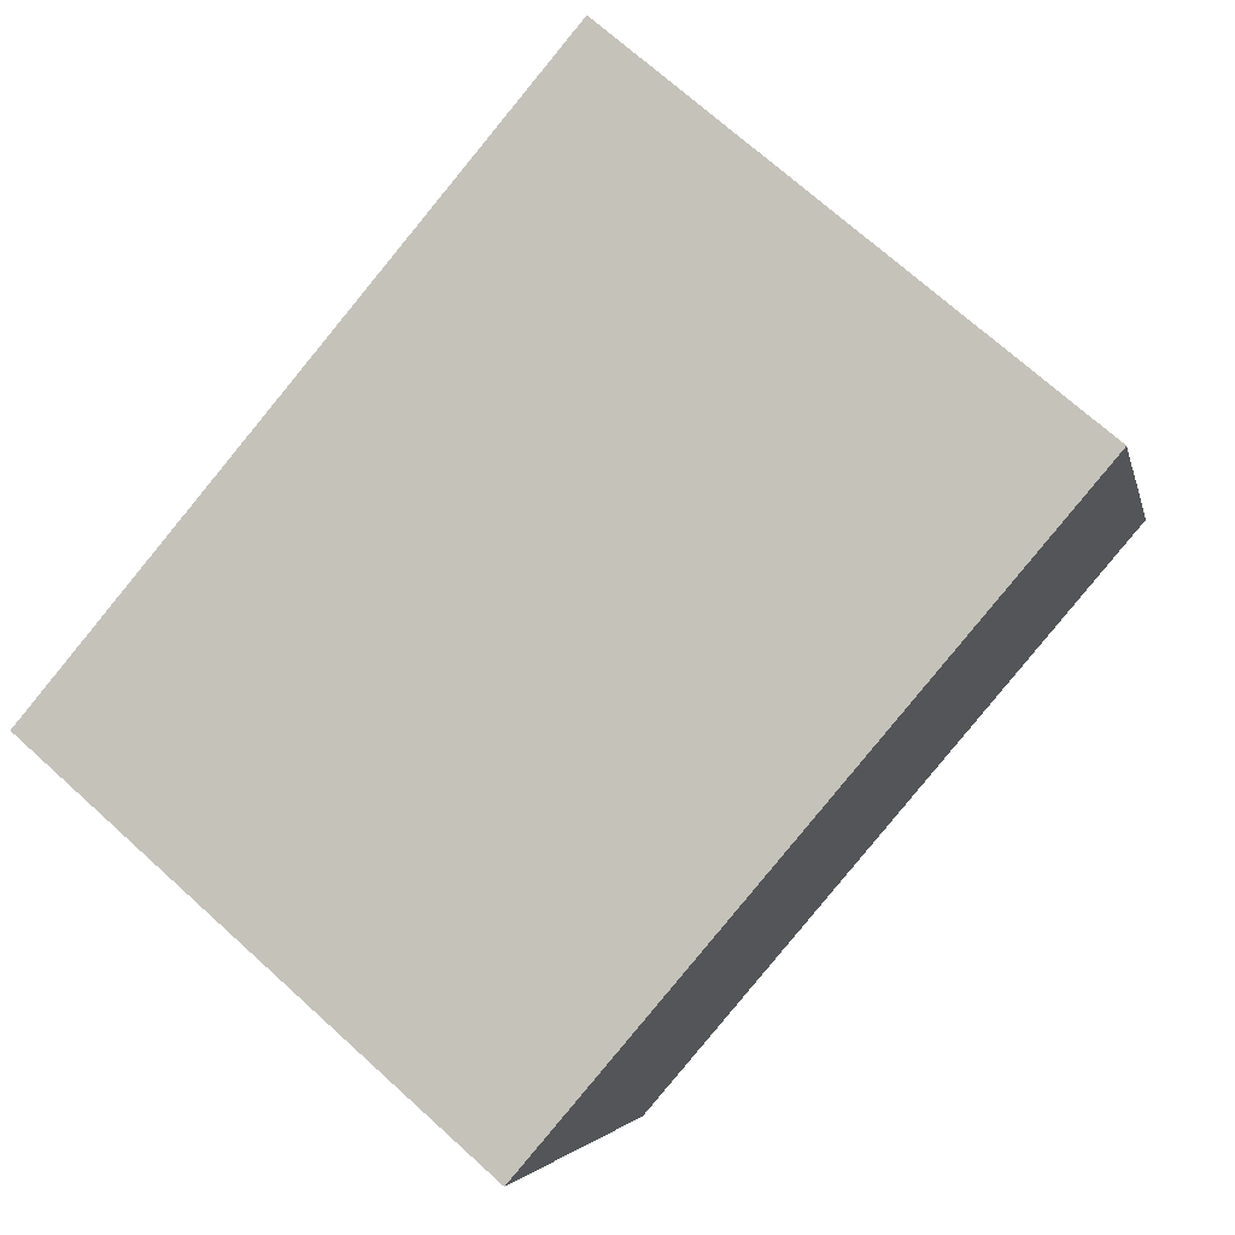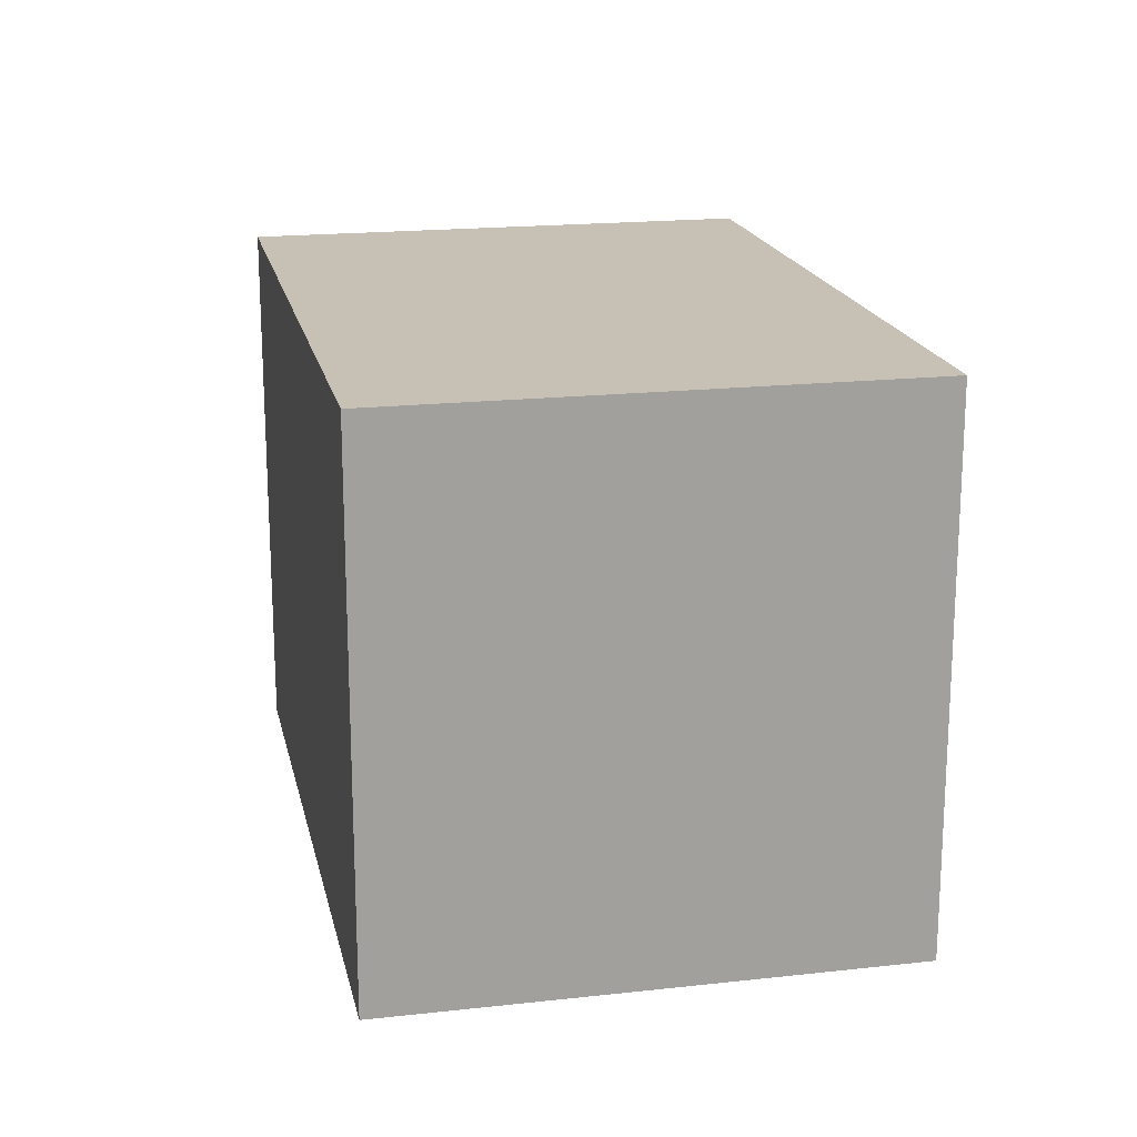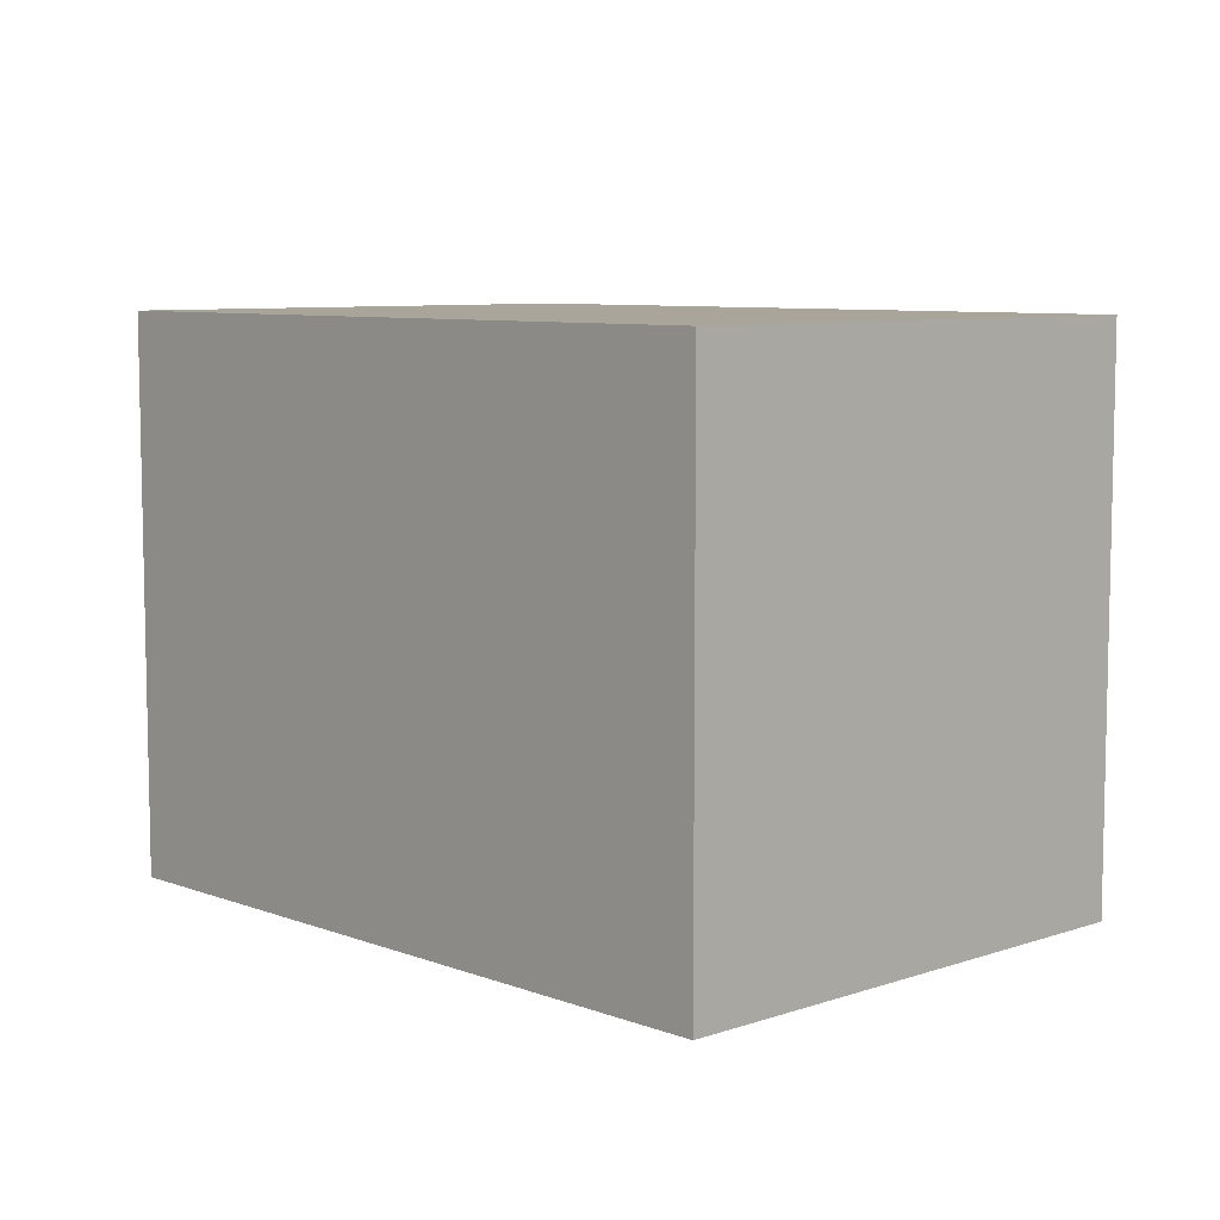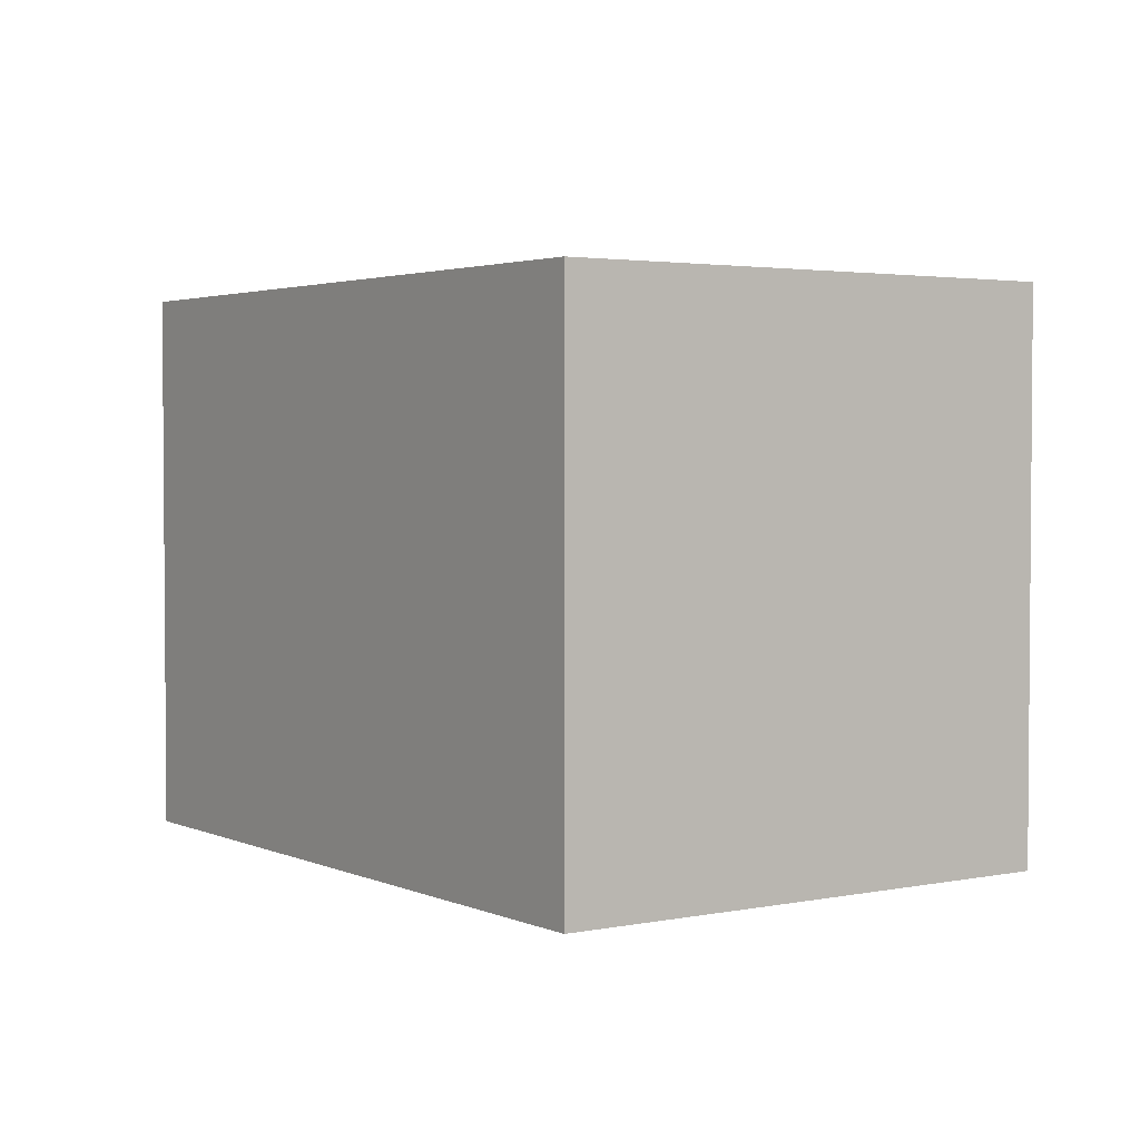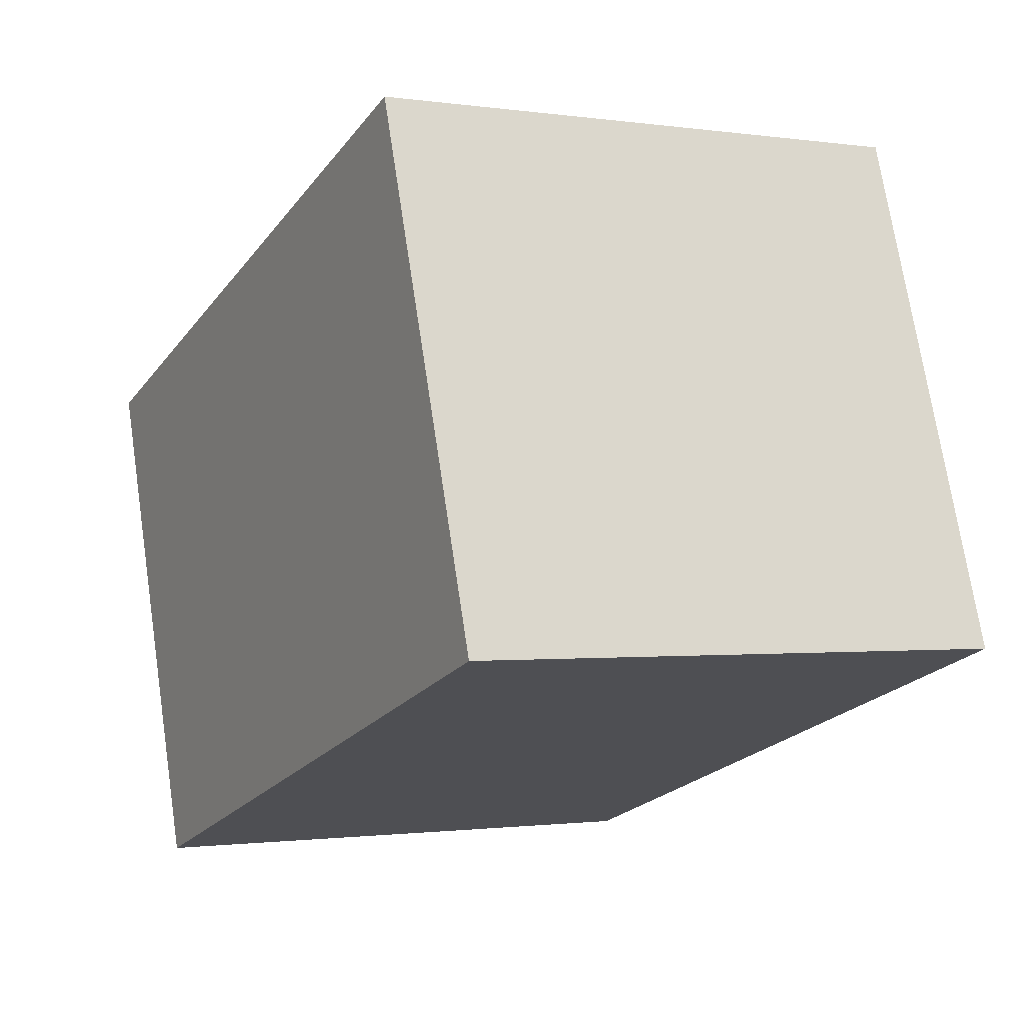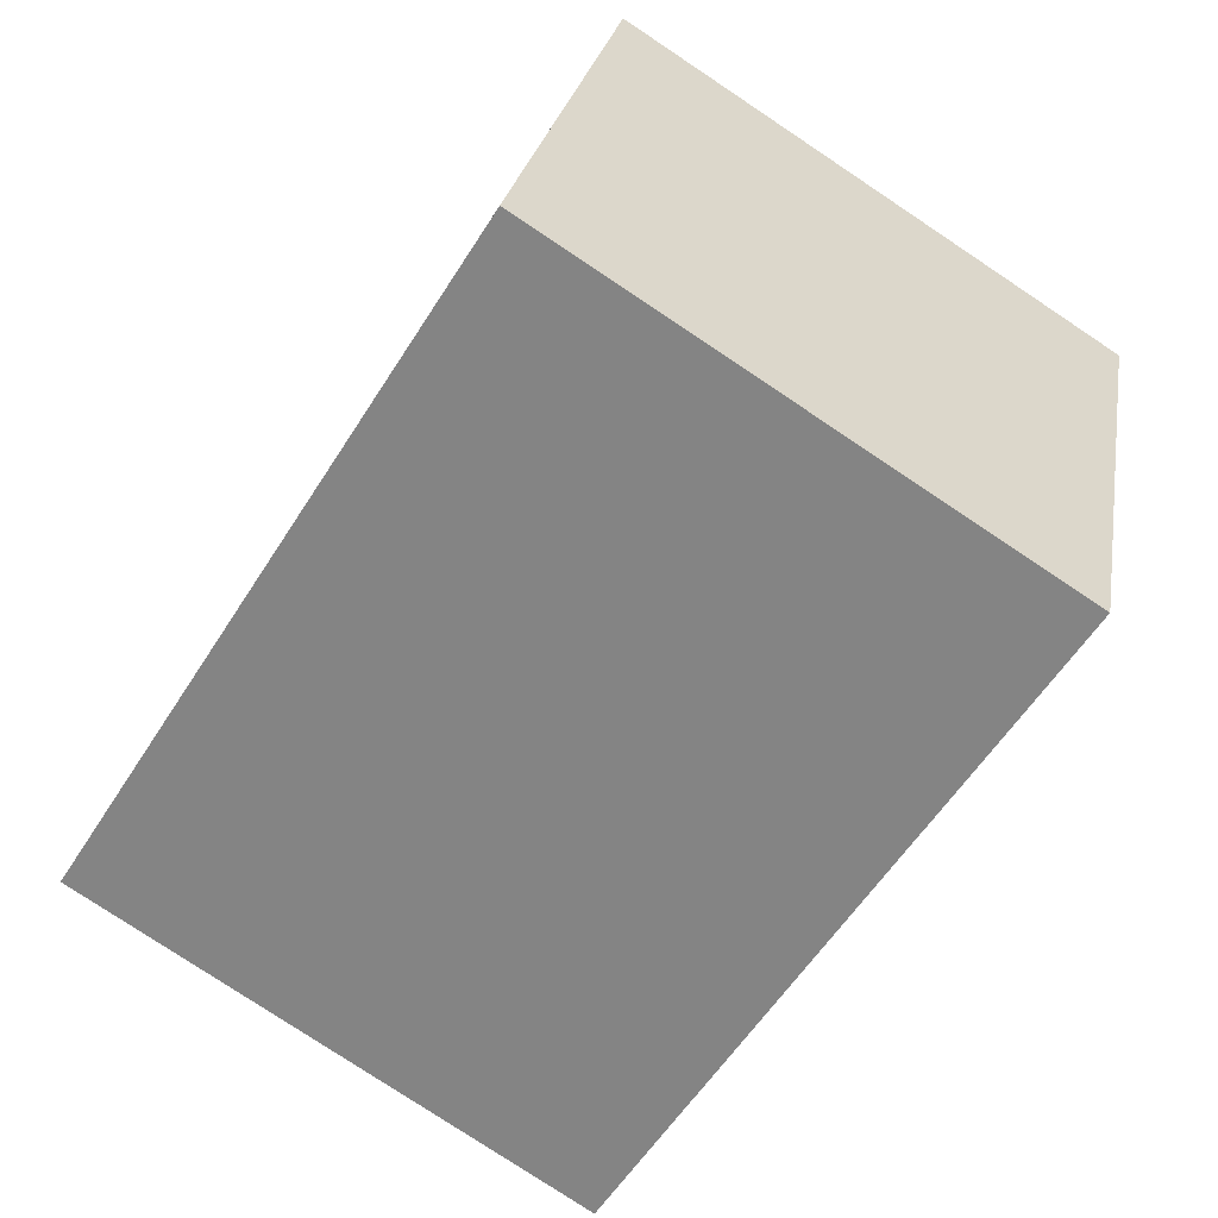
<metadata>
{"format":"obj","ext":"obj","renderer":"f3d","projection":"perspective","resolution":1024,"background":"white","views":[{"elev":71.9,"azim":132.0,"up":"+Z"},{"elev":18.5,"azim":-83.6,"up":"+Y"},{"elev":7.7,"azim":-115.2,"up":"+Y"},{"elev":2.8,"azim":73.7,"up":"+Y"},{"elev":-1.1,"azim":-118.2,"up":"+Z"},{"elev":-78.5,"azim":56.4,"up":"+Z"}]}
</metadata>
<code>
v  0 7.229 4.426e-16
v  11.48 7.229 3.511
v  9.281 7.229 -3.077
v  1.648 7.229 4.937
v  2.206 7.229 6.613
v  1.145 7.229 3.439
v  1.749 7.229 5.241
v  2.206 -4.049e-16 6.613
v  11.48 -2.15e-16 3.511
v  9.281 1.884e-16 -3.077
v  0 0 0
v  1.145 -2.106e-16 3.439
v  1.749 -3.209e-16 5.241
v  1.648 -3.023e-16 4.937
g defaultobject
f 1 2 3
f 2 1 4
f 2 4 5
f 4 1 6
f 5 4 7
f 8 2 5
f 2 8 9
f 9 3 2
f 3 9 10
f 10 1 3
f 1 10 11
f 11 6 1
f 6 11 4
f 4 11 7
f 7 11 5
f 5 11 12
f 5 12 8
f 8 12 13
f 13 12 14
f 8 10 9
f 10 8 14
f 10 14 11
f 14 8 13
f 11 14 12

</code>
